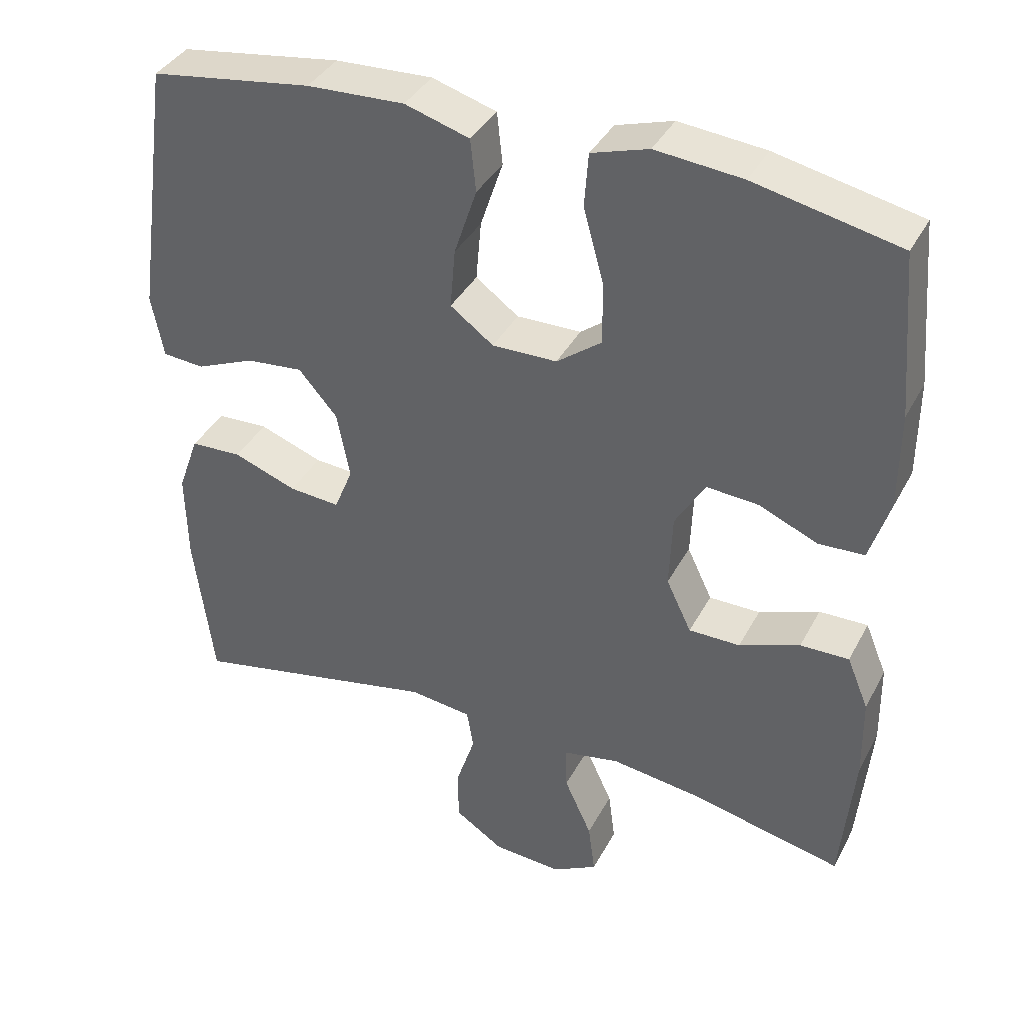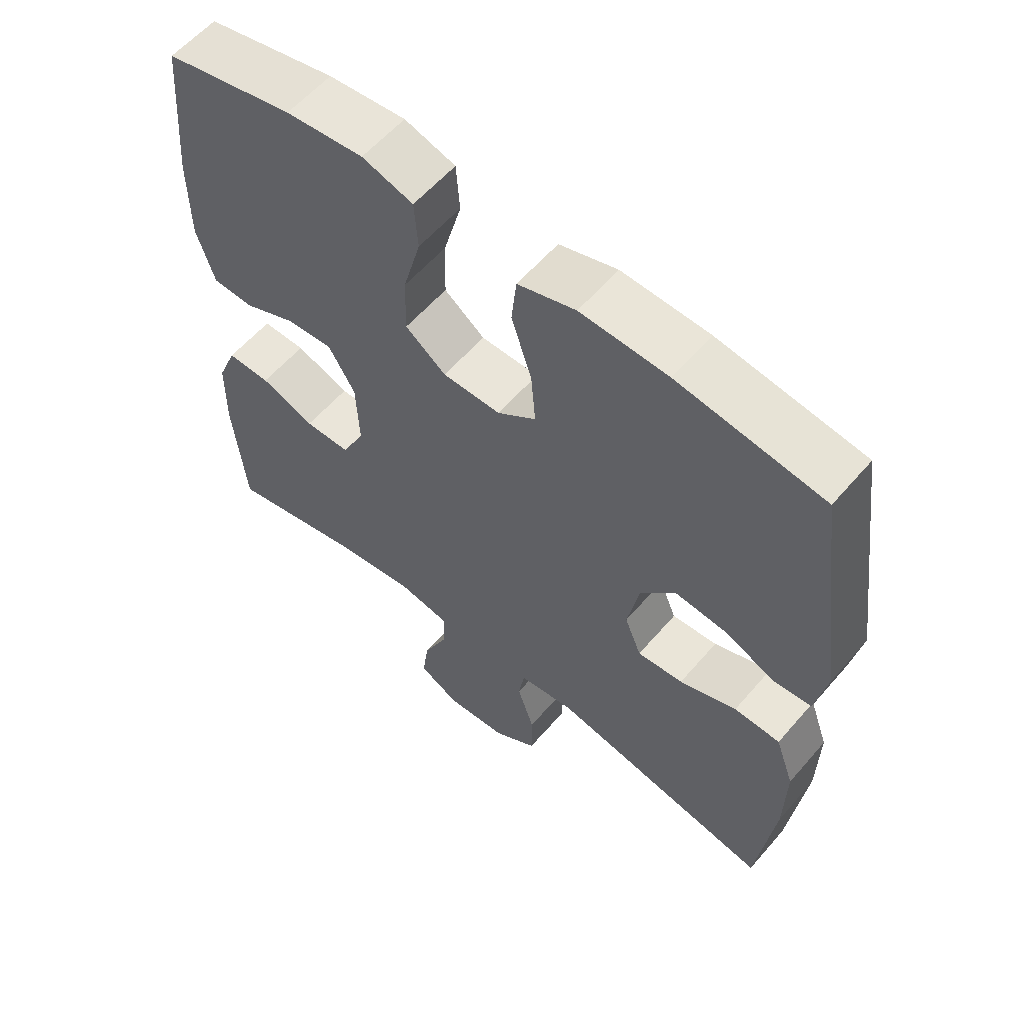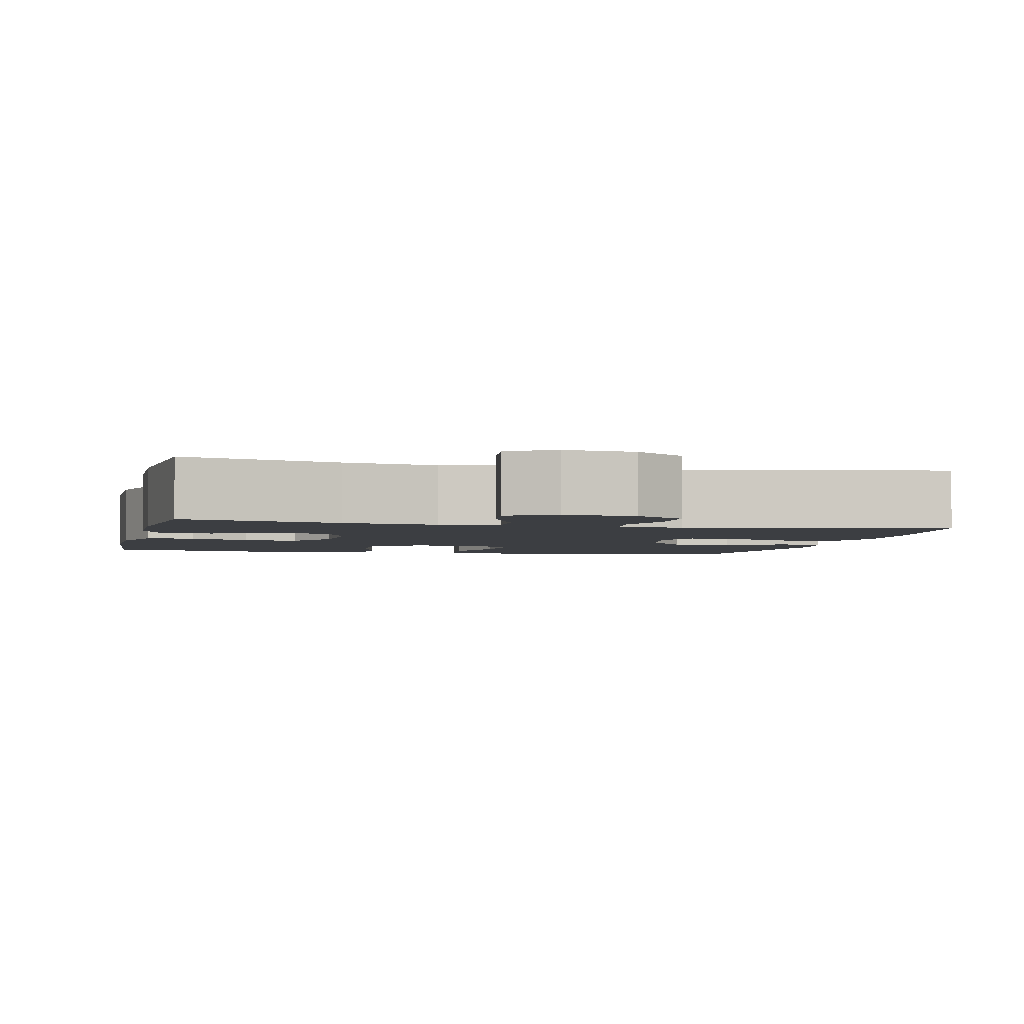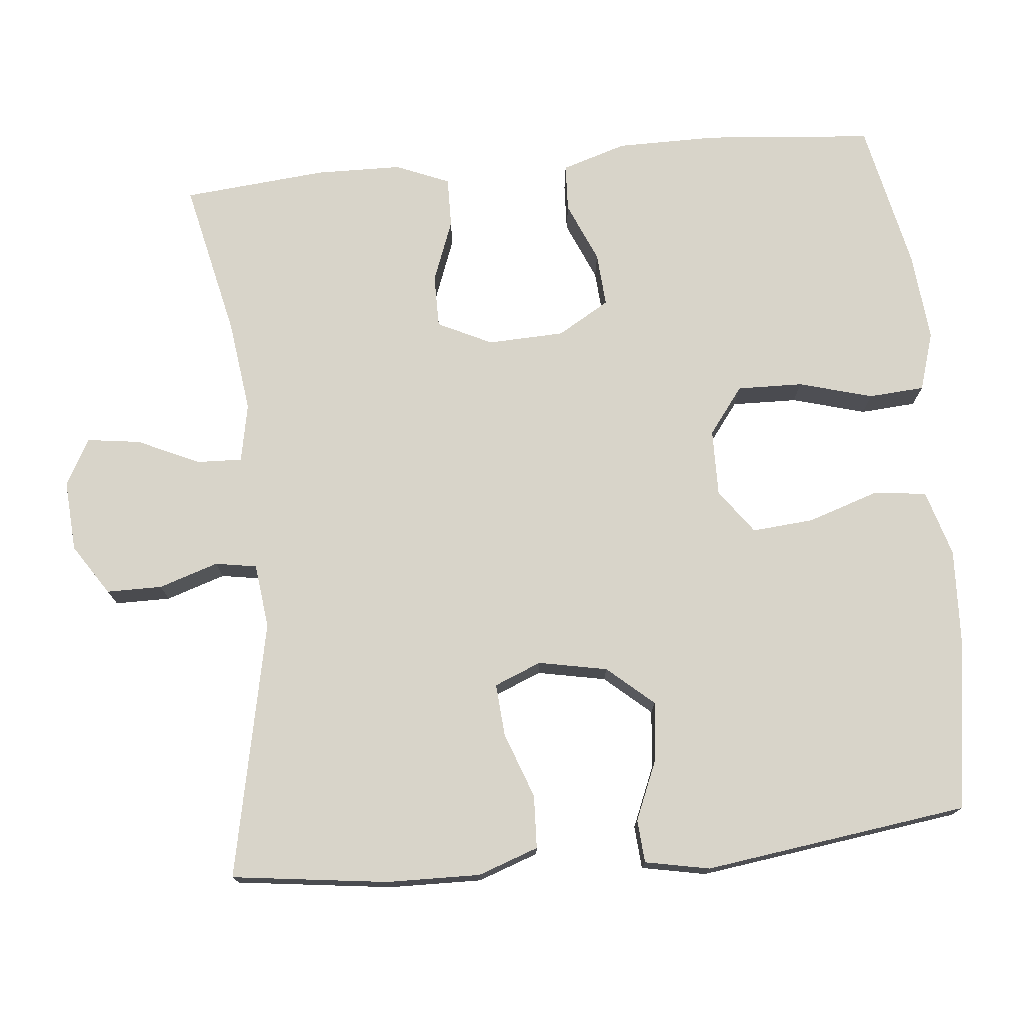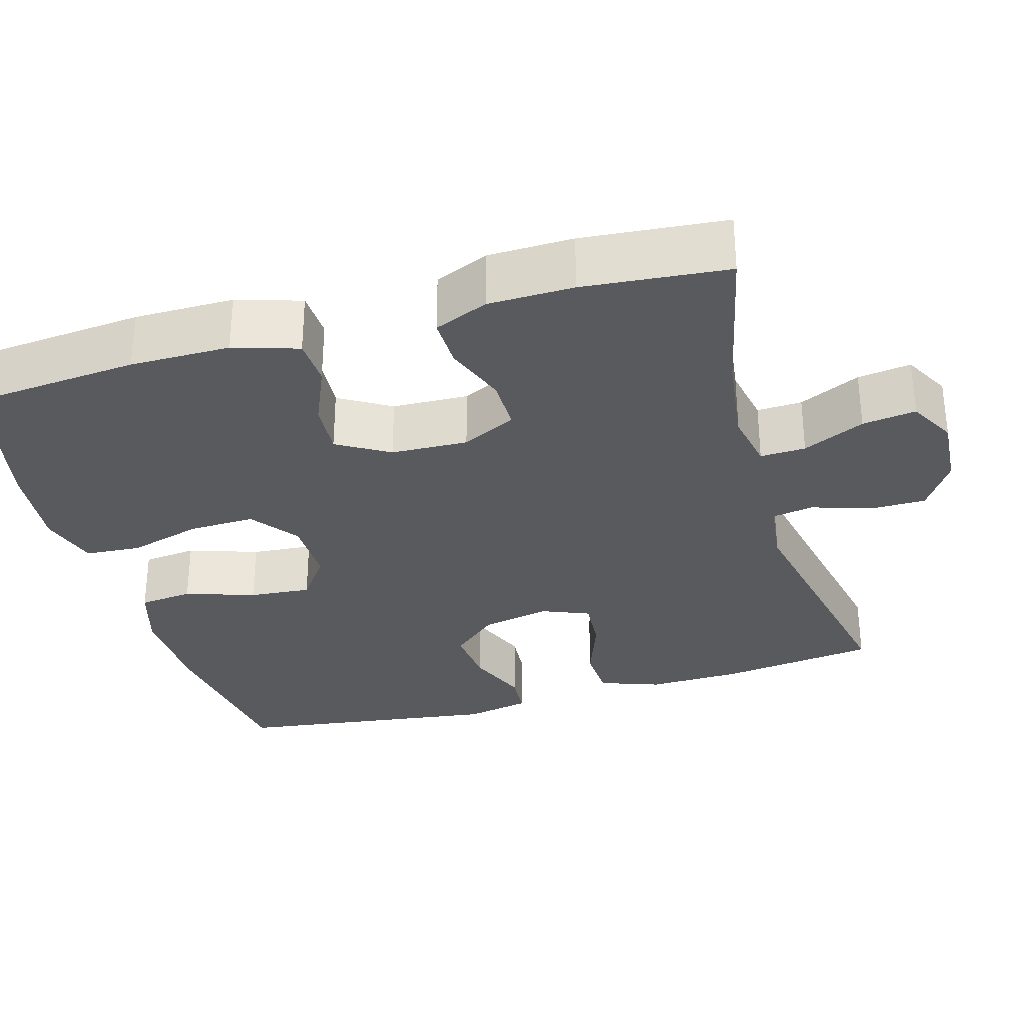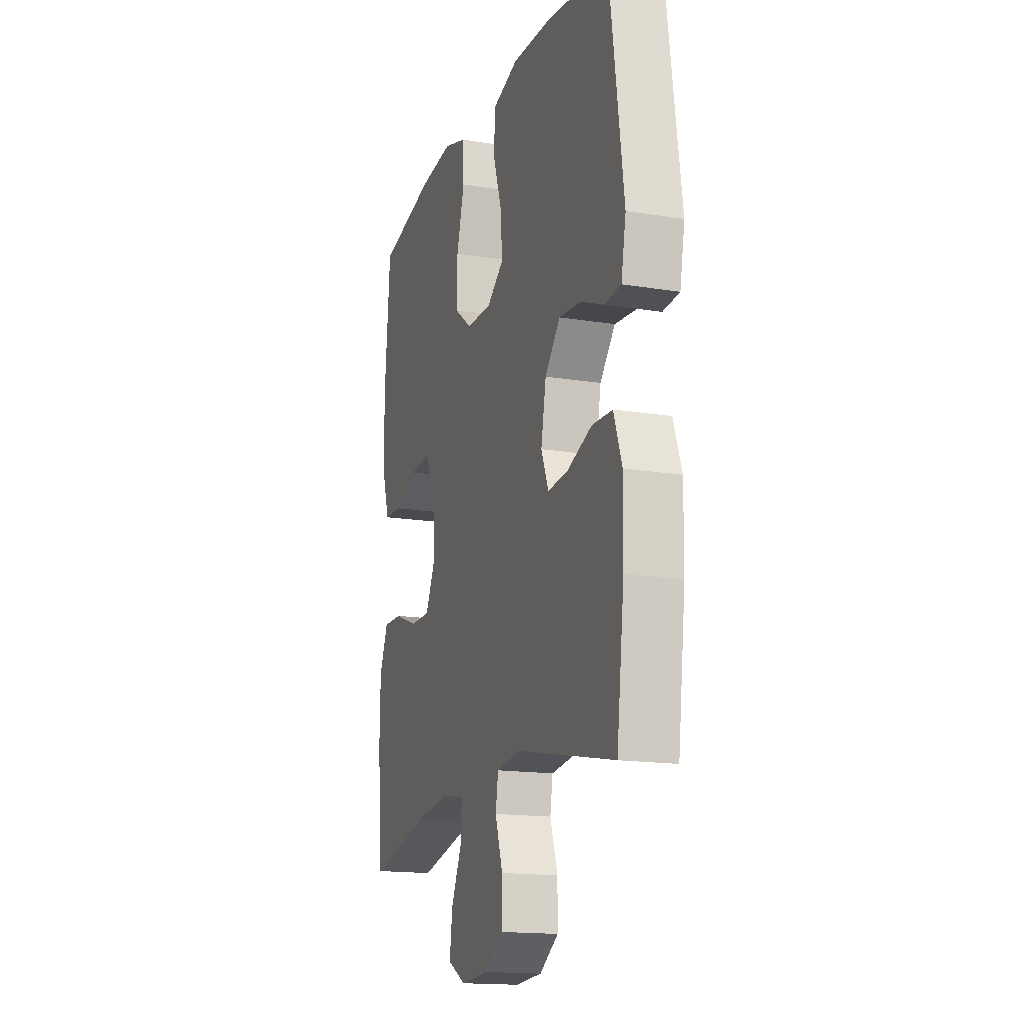
<metadata>
{"format":"obj","ext":"obj","renderer":"f3d","projection":"perspective","resolution":1024,"background":"white","views":[{"elev":38.0,"azim":25.4,"up":"+Z"},{"elev":58.5,"azim":-139.7,"up":"+Z"},{"elev":-3.1,"azim":166.7,"up":"+Y"},{"elev":75.1,"azim":-95.4,"up":"+Y"},{"elev":-31.6,"azim":106.1,"up":"+Y"},{"elev":-16.2,"azim":-108.5,"up":"+Z"}]}
</metadata>
<code>
o path6436
v 0.3094 0.0375 0.5544
v 0.1898 0.0375 0.566
v 0.1113 0.0375 0.5418
v 0.1059 0.0375 0.4673
v 0.1333 0.0375 0.3681
v 0.1354 0.0375 0.2802
v 0.07282 0.0375 0.233
v -0.01666 0.0375 0.2317
v -0.07629 0.0375 0.2755
v -0.06915 0.0375 0.358
v -0.03802 0.0375 0.4517
v -0.04557 0.0375 0.5238
v -0.1347 0.0375 0.5505
v -0.2692 0.0375 0.5445
v -0.4929 0.0375 0.5116
v -0.5424 0.0375 0.157
v -0.5257 0.0375 0.07042
v -0.468 0.0375 0.06607
v -0.3871 0.0375 0.09986
v -0.3087 0.0375 0.1077
v -0.2552 0.0375 0.04609
v -0.2374 0.0375 -0.046
v -0.2633 0.0375 -0.109
v -0.3337 0.0375 -0.1036
v -0.4215 0.0375 -0.07142
v -0.4925 0.0375 -0.07453
v -0.5215 0.0375 -0.1556
v -0.5192 0.0375 -0.2808
v -0.4929 0.0375 -0.4903
v -0.1486 0.0375 -0.4199
v -0.06215 0.0375 -0.4305
v -0.05312 0.0375 -0.486
v -0.07922 0.0375 -0.5656
v -0.07906 0.0375 -0.6401
v -0.01152 0.0375 -0.6844
v 0.08354 0.0375 -0.6911
v 0.146 0.0375 -0.6571
v 0.1365 0.0375 -0.5853
v 0.09848 0.0375 -0.5025
v 0.09638 0.0375 -0.4418
v 0.1747 0.0375 -0.4266
v 0.299 0.0375 -0.4433
v 0.5088 0.0375 -0.4903
v 0.5268 0.0375 -0.2971
v 0.5249 0.0375 -0.1827
v 0.495 0.0375 -0.1104
v 0.4279 0.0375 -0.1115
v 0.3446 0.0375 -0.1429
v 0.2737 0.0375 -0.1428
v 0.2388 0.0375 -0.07019
v 0.243 0.0375 0.03253
v 0.284 0.0375 0.102
v 0.356 0.0375 0.0968
v 0.4367 0.0375 0.06214
v 0.5002 0.0375 0.06511
v 0.5274 0.0375 0.1521
v 0.5279 0.0375 0.2864
v 0.5088 0.0375 0.5116
v 0.3094 -0.0375 0.5544
v 0.1898 -0.0375 0.566
v 0.1113 -0.0375 0.5418
v 0.1059 -0.0375 0.4673
v 0.1333 -0.0375 0.3681
v 0.1354 -0.0375 0.2802
v 0.07282 -0.0375 0.233
v -0.01666 -0.0375 0.2317
v -0.07629 -0.0375 0.2755
v -0.06915 -0.0375 0.358
v -0.03802 -0.0375 0.4517
v -0.04557 -0.0375 0.5238
v -0.1347 -0.0375 0.5505
v -0.2692 -0.0375 0.5445
v -0.4929 -0.0375 0.5116
v -0.5424 -0.0375 0.157
v -0.5257 -0.0375 0.07042
v -0.468 -0.0375 0.06607
v -0.3871 -0.0375 0.09986
v -0.3087 -0.0375 0.1077
v -0.2552 -0.0375 0.04609
v -0.2374 -0.0375 -0.046
v -0.2633 -0.0375 -0.109
v -0.3337 -0.0375 -0.1036
v -0.4215 -0.0375 -0.07142
v -0.4925 -0.0375 -0.07453
v -0.5215 -0.0375 -0.1556
v -0.5192 -0.0375 -0.2808
v -0.4929 -0.0375 -0.4903
v -0.1486 -0.0375 -0.4199
v -0.06215 -0.0375 -0.4305
v -0.05312 -0.0375 -0.486
v -0.07922 -0.0375 -0.5656
v -0.07906 -0.0375 -0.6401
v -0.01152 -0.0375 -0.6844
v 0.08354 -0.0375 -0.6911
v 0.146 -0.0375 -0.6571
v 0.1365 -0.0375 -0.5853
v 0.09848 -0.0375 -0.5025
v 0.09638 -0.0375 -0.4418
v 0.1747 -0.0375 -0.4266
v 0.299 -0.0375 -0.4433
v 0.5088 -0.0375 -0.4903
v 0.5268 -0.0375 -0.2971
v 0.5249 -0.0375 -0.1827
v 0.495 -0.0375 -0.1104
v 0.4279 -0.0375 -0.1115
v 0.3446 -0.0375 -0.1429
v 0.2737 -0.0375 -0.1428
v 0.2388 -0.0375 -0.07019
v 0.243 -0.0375 0.03253
v 0.284 -0.0375 0.102
v 0.356 -0.0375 0.0968
v 0.4367 -0.0375 0.06214
v 0.5002 -0.0375 0.06511
v 0.5274 -0.0375 0.1521
v 0.5279 -0.0375 0.2864
v 0.5088 -0.0375 0.5116
v 0.5274 0.0375 0.1521
v 0.5279 0.0375 0.2864
v 0.5002 0.0375 0.06511
v 0.5002 0.0375 0.06511
v 0.5268 0.0375 -0.2971
v 0.5249 0.0375 -0.1827
v 0.495 0.0375 -0.1104
v 0.495 0.0375 -0.1104
v 0.5088 0.0375 -0.4903
v 0.5088 0.0375 -0.4903
v 0.5088 0.0375 0.5116
v 0.5088 0.0375 0.5116
v 0.4367 0.0375 0.06214
v 0.4279 0.0375 -0.1115
v 0.356 0.0375 0.0968
v 0.3446 0.0375 -0.1429
v 0.3094 0.0375 0.5544
v 0.299 0.0375 -0.4433
v 0.284 0.0375 0.102
v 0.284 0.0375 0.102
v 0.2737 0.0375 -0.1428
v 0.2737 0.0375 -0.1428
v 0.1898 0.0375 0.566
v 0.1747 0.0375 -0.4266
v 0.243 0.0375 0.03253
v 0.2388 0.0375 -0.07019
v 0.1113 0.0375 0.5418
v 0.1113 0.0375 0.5418
v 0.09638 0.0375 -0.4418
v 0.09638 0.0375 -0.4418
v 0.1333 0.0375 0.3681
v 0.1354 0.0375 0.2802
v 0.08354 0.0375 -0.6911
v 0.146 0.0375 -0.6571
v 0.146 0.0375 -0.6571
v 0.1365 0.0375 -0.5853
v 0.09848 0.0375 -0.5025
v 0.07282 0.0375 0.233
v 0.1059 0.0375 0.4673
v -0.01152 0.0375 -0.6844
v -0.01666 0.0375 0.2317
v -0.07906 0.0375 -0.6401
v -0.07629 0.0375 0.2755
v -0.06915 0.0375 0.358
v -0.03802 0.0375 0.4517
v -0.04557 0.0375 0.5238
v -0.04557 0.0375 0.5238
v -0.1347 0.0375 0.5505
v -0.07922 0.0375 -0.5656
v -0.05312 0.0375 -0.486
v -0.06215 0.0375 -0.4305
v -0.06215 0.0375 -0.4305
v -0.1486 0.0375 -0.4199
v -0.2692 0.0375 0.5445
v -0.2374 0.0375 -0.046
v -0.2633 0.0375 -0.109
v -0.2633 0.0375 -0.109
v -0.2552 0.0375 0.04609
v -0.3087 0.0375 0.1077
v -0.3337 0.0375 -0.1036
v -0.3871 0.0375 0.09986
v -0.4215 0.0375 -0.07142
v -0.468 0.0375 0.06607
v -0.4929 0.0375 -0.4903
v -0.4929 0.0375 -0.4903
v -0.4925 0.0375 -0.07453
v -0.4925 0.0375 -0.07453
v -0.4929 0.0375 0.5116
v -0.4929 0.0375 0.5116
v -0.5257 0.0375 0.07042
v -0.5257 0.0375 0.07042
v -0.5215 0.0375 -0.1556
v -0.5192 0.0375 -0.2808
v -0.5424 0.0375 0.157
v 0.5274 -0.0375 0.1521
v 0.5279 -0.0375 0.2864
v 0.5002 -0.0375 0.06511
v 0.5002 -0.0375 0.06511
v 0.5268 -0.0375 -0.2971
v 0.5249 -0.0375 -0.1827
v 0.495 -0.0375 -0.1104
v 0.495 -0.0375 -0.1104
v 0.5088 -0.0375 -0.4903
v 0.5088 -0.0375 -0.4903
v 0.5088 -0.0375 0.5116
v 0.5088 -0.0375 0.5116
v 0.4367 -0.0375 0.06214
v 0.4279 -0.0375 -0.1115
v 0.356 -0.0375 0.0968
v 0.3446 -0.0375 -0.1429
v 0.3094 -0.0375 0.5544
v 0.299 -0.0375 -0.4433
v 0.284 -0.0375 0.102
v 0.284 -0.0375 0.102
v 0.2737 -0.0375 -0.1428
v 0.2737 -0.0375 -0.1428
v 0.1898 -0.0375 0.566
v 0.1747 -0.0375 -0.4266
v 0.243 -0.0375 0.03253
v 0.2388 -0.0375 -0.07019
v 0.1113 -0.0375 0.5418
v 0.1113 -0.0375 0.5418
v 0.09638 -0.0375 -0.4418
v 0.09638 -0.0375 -0.4418
v 0.1333 -0.0375 0.3681
v 0.1354 -0.0375 0.2802
v 0.08354 -0.0375 -0.6911
v 0.146 -0.0375 -0.6571
v 0.146 -0.0375 -0.6571
v 0.1365 -0.0375 -0.5853
v 0.09848 -0.0375 -0.5025
v 0.07282 -0.0375 0.233
v 0.1059 -0.0375 0.4673
v -0.01152 -0.0375 -0.6844
v -0.01666 -0.0375 0.2317
v -0.07906 -0.0375 -0.6401
v -0.07629 -0.0375 0.2755
v -0.06915 -0.0375 0.358
v -0.03802 -0.0375 0.4517
v -0.04557 -0.0375 0.5238
v -0.04557 -0.0375 0.5238
v -0.1347 -0.0375 0.5505
v -0.07922 -0.0375 -0.5656
v -0.05312 -0.0375 -0.486
v -0.06215 -0.0375 -0.4305
v -0.06215 -0.0375 -0.4305
v -0.1486 -0.0375 -0.4199
v -0.2692 -0.0375 0.5445
v -0.2374 -0.0375 -0.046
v -0.2633 -0.0375 -0.109
v -0.2633 -0.0375 -0.109
v -0.2552 -0.0375 0.04609
v -0.3087 -0.0375 0.1077
v -0.3337 -0.0375 -0.1036
v -0.3871 -0.0375 0.09986
v -0.4215 -0.0375 -0.07142
v -0.468 -0.0375 0.06607
v -0.4929 -0.0375 -0.4903
v -0.4929 -0.0375 -0.4903
v -0.4925 -0.0375 -0.07453
v -0.4925 -0.0375 -0.07453
v -0.4929 -0.0375 0.5116
v -0.4929 -0.0375 0.5116
v -0.5257 -0.0375 0.07042
v -0.5257 -0.0375 0.07042
v -0.5215 -0.0375 -0.1556
v -0.5192 -0.0375 -0.2808
v -0.5424 -0.0375 0.157
f 221 222 192
f 263 243 250
f 258 249 244
f 244 234 238
f 252 262 250
f 262 263 250
f 219 214 211
f 204 196 197
f 209 205 192
f 229 213 217
f 191 205 203
f 219 240 227
f 246 241 245
f 228 209 222
f 192 207 221
f 227 230 226
f 226 223 224
f 248 245 231
f 250 243 246
f 207 192 201
f 232 230 239
f 211 208 206
f 246 243 241
f 222 209 192
f 256 262 252
f 215 209 228
f 196 206 195
f 244 249 233
f 231 215 228
f 233 248 231
f 206 196 204
f 254 243 263
f 208 211 214
f 239 227 240
f 195 208 199
f 231 216 215
f 221 213 229
f 238 235 236
f 258 251 249
f 264 251 258
f 213 221 207
f 240 219 241
f 195 206 208
f 241 219 216
f 191 203 193
f 230 227 239
f 216 219 211
f 253 264 260
f 244 233 234
f 251 264 253
f 245 241 216
f 223 226 230
f 249 248 233
f 245 216 231
f 192 205 191
f 238 234 235
f 56 57 115 114
f 120 56 114 194
f 44 45 103 102
f 45 124 198 103
f 126 44 102 200
f 57 128 202 115
f 54 55 113 112
f 46 47 105 104
f 53 54 112 111
f 47 48 106 105
f 58 1 59 116
f 42 43 101 100
f 136 53 111 210
f 48 138 212 106
f 1 2 60 59
f 41 42 100 99
f 51 52 110 109
f 49 50 108 107
f 50 51 109 108
f 2 144 218 60
f 146 41 99 220
f 5 6 64 63
f 36 151 225 94
f 37 38 96 95
f 38 39 97 96
f 6 7 65 64
f 4 5 63 62
f 3 4 62 61
f 39 40 98 97
f 35 36 94 93
f 7 8 66 65
f 34 35 93 92
f 8 9 67 66
f 10 11 69 68
f 11 163 237 69
f 12 13 71 70
f 33 34 92 91
f 32 33 91 90
f 168 32 90 242
f 30 31 89 88
f 9 10 68 67
f 13 14 72 71
f 22 173 247 80
f 21 22 80 79
f 20 21 79 78
f 23 24 82 81
f 19 20 78 77
f 24 25 83 82
f 18 19 77 76
f 181 30 88 255
f 25 183 257 83
f 14 185 259 72
f 187 18 76 261
f 26 27 85 84
f 28 29 87 86
f 27 28 86 85
f 16 17 75 74
f 15 16 74 73
f 147 118 148
f 189 176 169
f 184 170 175
f 170 164 160
f 178 176 188
f 188 176 189
f 145 137 140
f 130 123 122
f 135 118 131
f 155 143 139
f 117 129 131
f 145 153 166
f 172 171 167
f 154 148 135
f 118 147 133
f 153 152 156
f 152 150 149
f 174 157 171
f 176 172 169
f 133 127 118
f 158 165 156
f 137 132 134
f 172 167 169
f 148 118 135
f 182 178 188
f 141 154 135
f 122 121 132
f 170 159 175
f 157 154 141
f 159 157 174
f 132 130 122
f 180 189 169
f 134 140 137
f 165 166 153
f 121 125 134
f 157 141 142
f 147 155 139
f 164 162 161
f 184 175 177
f 190 184 177
f 139 133 147
f 166 167 145
f 121 134 132
f 167 142 145
f 117 119 129
f 156 165 153
f 142 137 145
f 179 186 190
f 170 160 159
f 177 179 190
f 171 142 167
f 149 156 152
f 175 159 174
f 171 157 142
f 118 117 131
f 164 161 160

</code>
